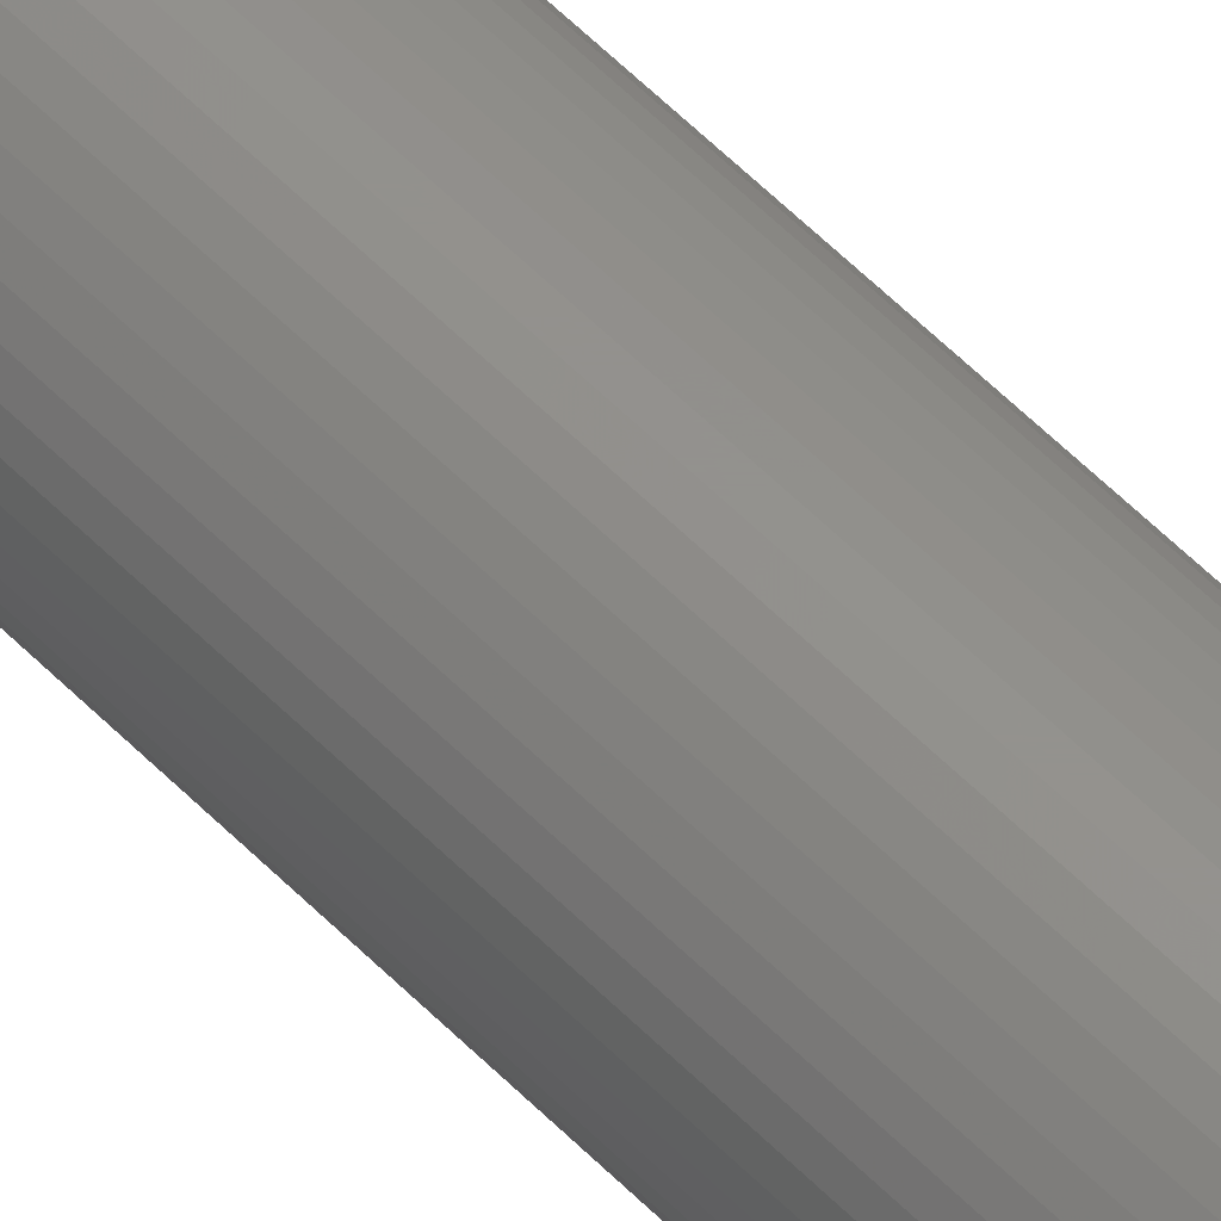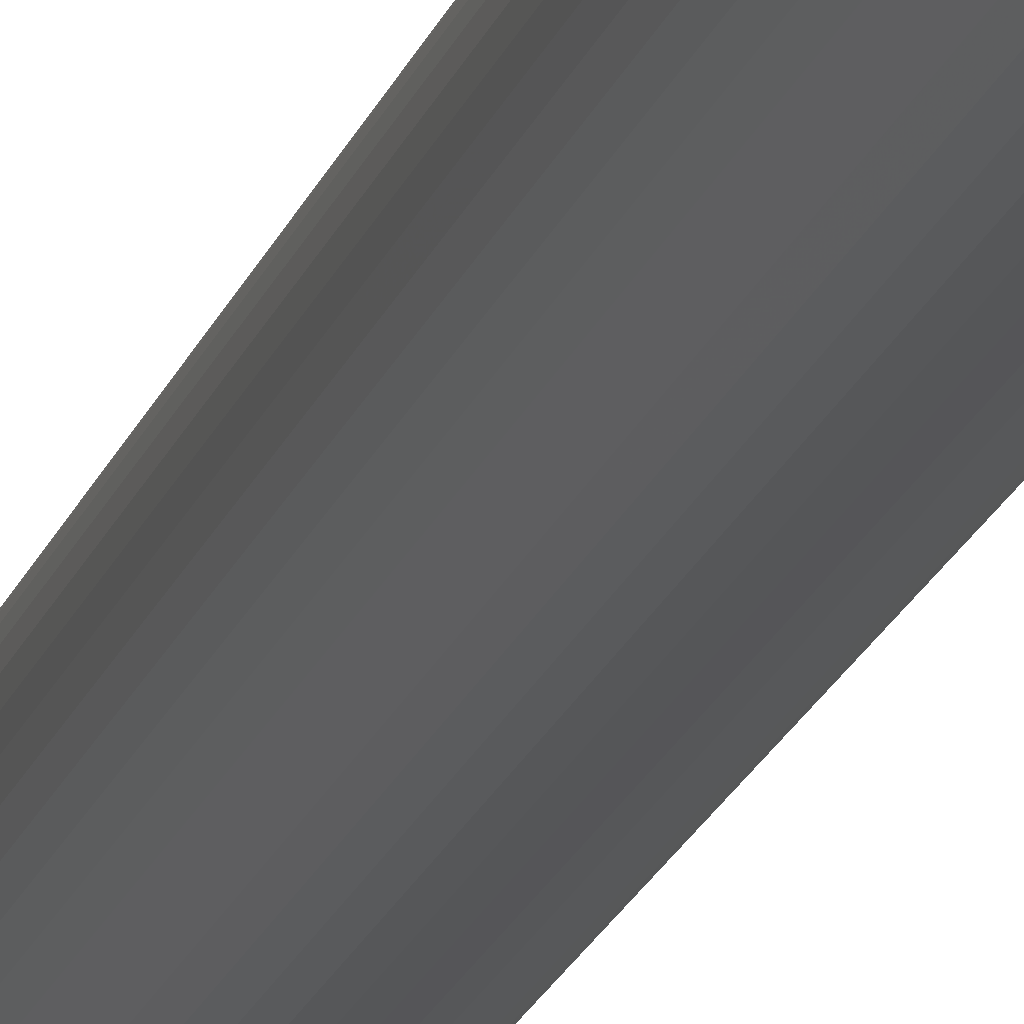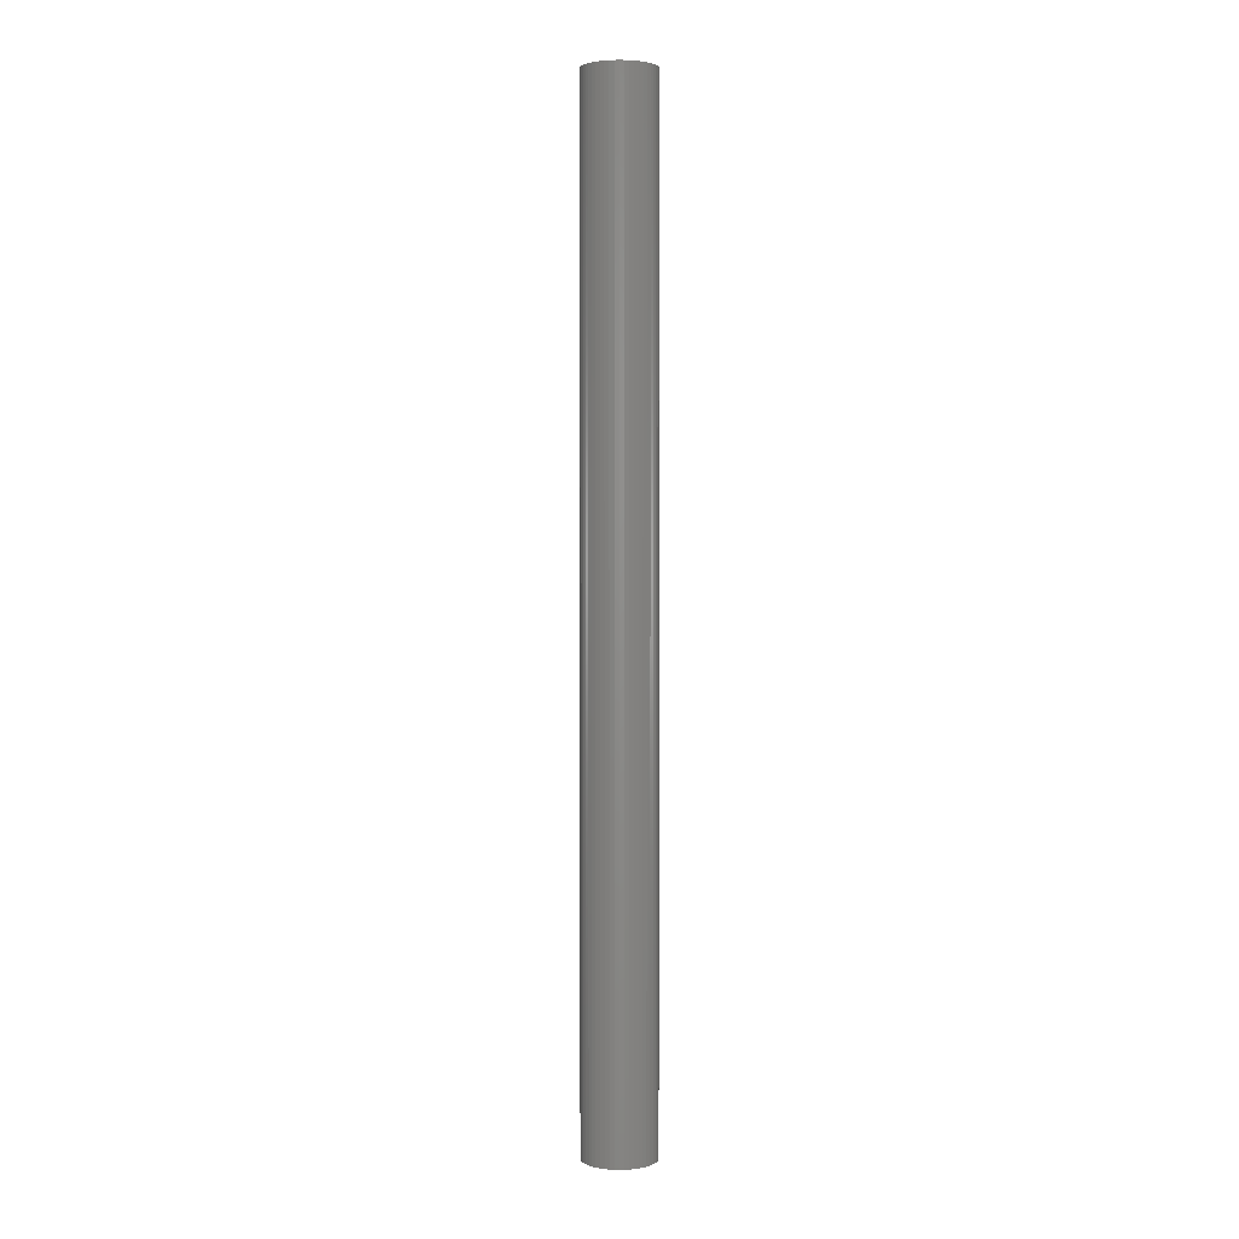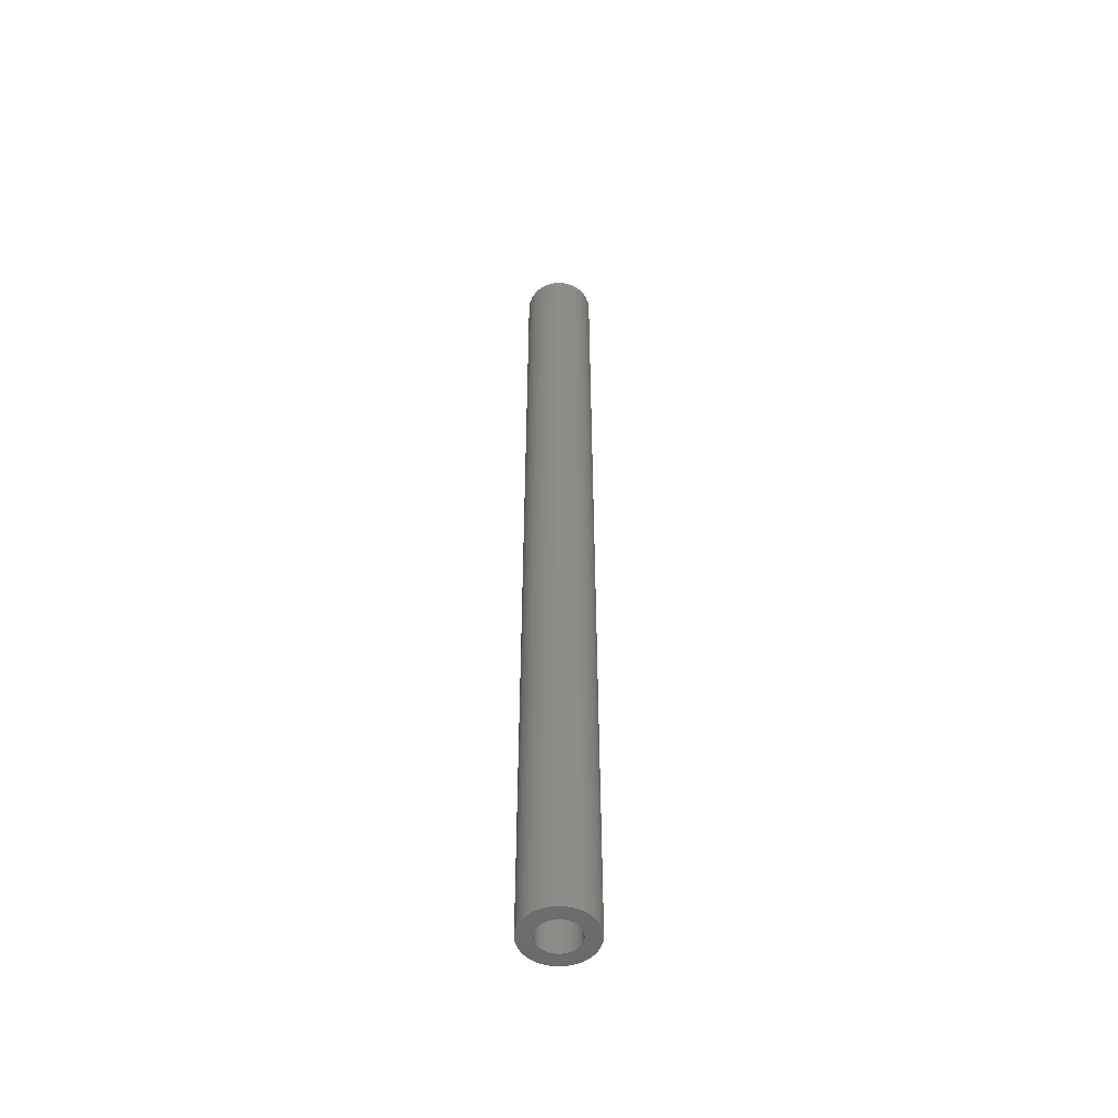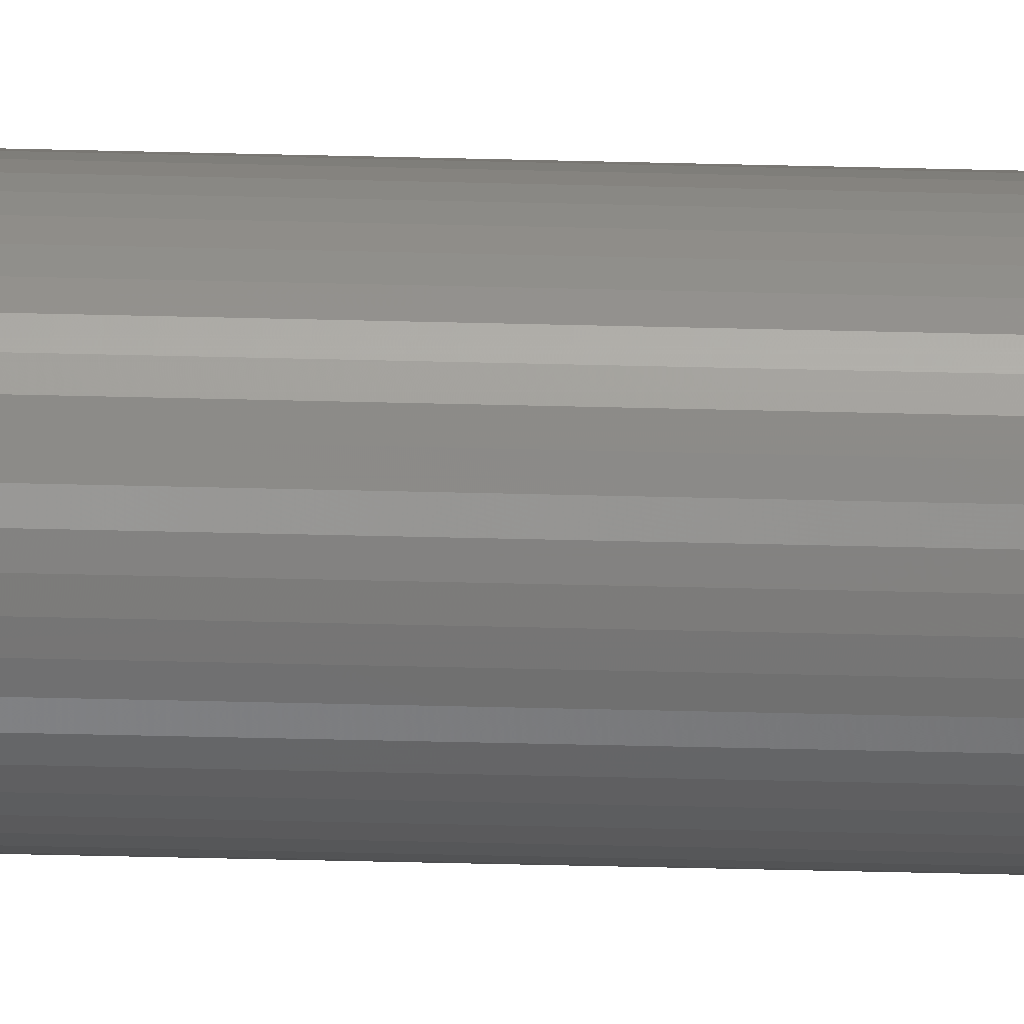
<metadata>
{"format":"stl","ext":"stl","renderer":"f3d","projection":"perspective","resolution":1024,"background":"white","views":[{"elev":55.5,"azim":-43.1,"up":"+Y"},{"elev":-14.7,"azim":-12.0,"up":"+Y"},{"elev":2.5,"azim":11.1,"up":"+Z"},{"elev":-52.3,"azim":18.4,"up":"+Z"},{"elev":-31.7,"azim":87.7,"up":"+Y"}]}
</metadata>
<code>
# stl→obj: 200 verts, 400 faces
v 1.75 0 24
v 1.736 0.2193 -24
v 1.736 0.2193 24
v 1.75 0 -24
v -1.75 0 -24
v -1.736 0.2193 24
v -1.736 0.2193 -24
v -1.75 0 24
v 0.1099 1.747 -24
v -0.1099 1.747 24
v 0.1099 1.747 24
v -0.1099 1.747 -24
v -0.1099 -1.747 -24
v 0.1099 -1.747 24
v -0.1099 -1.747 24
v 0.1099 -1.747 -24
v 1.276 1.198 -24
v 1.115 1.348 24
v 1.276 1.198 24
v 1.115 1.348 -24
v -1.115 1.348 -24
v -1.276 1.198 24
v -1.115 1.348 24
v -1.276 1.198 -24
v -0.5408 1.664 -24
v -0.7451 1.583 24
v -0.5408 1.664 24
v -0.7451 1.583 -24
v 1.534 -0.8431 24
v 1.627 -0.6442 -24
v 1.627 -0.6442 24
v 1.534 -0.8431 -24
v 1.627 0.6442 24
v 1.534 0.8431 -24
v 1.534 0.8431 24
v 1.627 0.6442 -24
v 0.7451 1.583 -24
v 0.5408 1.664 24
v 0.7451 1.583 24
v 0.5408 1.664 -24
v 0.9377 1.478 24
v 0.9377 1.478 -24
v -1.627 0.6442 -24
v -1.534 0.8431 24
v -1.534 0.8431 -24
v -1.627 0.6442 24
v -1.416 1.029 -24
v -1.416 1.029 24
v 1 0 24
v 0.9921 0.1253 24
v 1.695 0.4352 24
v 1.736 -0.2193 24
v 0.9686 0.2487 24
v 0.9921 -0.1253 24
v 0.9298 0.3681 24
v 1.695 -0.4352 24
v 0.8763 0.4818 24
v 1.416 1.029 24
v 0.9686 -0.2487 24
v 0.809 0.5878 24
v 0.729 0.6845 24
v 0.9298 -0.3681 24
v 0.6374 0.7705 24
v 0.5358 0.8443 24
v 0.4258 0.9048 24
v 0.309 0.9511 24
v 0.3279 1.719 24
v 0.1874 0.9823 24
v 0.06279 0.998 24
v -0.06279 0.998 24
v -0.1874 0.9823 24
v -0.3279 1.719 24
v -0.309 0.9511 24
v -0.4258 0.9048 24
v -0.5358 0.8443 24
v -0.9377 1.478 24
v -0.6374 0.7705 24
v -0.729 0.6845 24
v -0.809 0.5878 24
v -0.8763 0.4818 24
v -0.9298 0.3681 24
v 0.8763 -0.4818 24
v 1.416 -1.029 24
v 0.809 -0.5878 24
v 1.276 -1.198 24
v 0.729 -0.6845 24
v 1.115 -1.348 24
v 0.6374 -0.7705 24
v 0.9377 -1.478 24
v 0.5358 -0.8443 24
v 0.7451 -1.583 24
v 0.4258 -0.9048 24
v 0.5408 -1.664 24
v 0.309 -0.9511 24
v 0.3279 -1.719 24
v 0.1874 -0.9823 24
v 0.06279 -0.998 24
v -0.06279 -0.998 24
v -0.1874 -0.9823 24
v -0.3279 -1.719 24
v -0.309 -0.9511 24
v -0.5408 -1.664 24
v -0.4258 -0.9048 24
v -0.7451 -1.583 24
v -0.5358 -0.8443 24
v -0.9377 -1.478 24
v -0.6374 -0.7705 24
v -1.115 -1.348 24
v -0.729 -0.6845 24
v -1.276 -1.198 24
v -0.809 -0.5878 24
v -1.416 -1.029 24
v -0.8763 -0.4818 24
v -1.534 -0.8431 24
v -0.9298 -0.3681 24
v -1.627 -0.6442 24
v -0.9686 -0.2487 24
v -1.695 -0.4352 24
v -0.9921 -0.1253 24
v -1.736 -0.2193 24
v -1 0 24
v -0.9686 0.2487 24
v -1.695 0.4352 24
v -0.9921 0.1253 24
v -0.9377 1.478 -24
v -0.3279 1.719 -24
v 1 0 -24
v 1.736 -0.2193 -24
v 0.9921 -0.1253 -24
v 1.695 -0.4352 -24
v 0.9686 -0.2487 -24
v 0.9921 0.1253 -24
v 0.9298 -0.3681 -24
v 1.695 0.4352 -24
v 0.8763 -0.4818 -24
v 1.416 -1.029 -24
v 0.9686 0.2487 -24
v 0.809 -0.5878 -24
v 1.276 -1.198 -24
v 0.729 -0.6845 -24
v 1.115 -1.348 -24
v 0.9298 0.3681 -24
v 0.6374 -0.7705 -24
v 0.9377 -1.478 -24
v 0.5358 -0.8443 -24
v 0.7451 -1.583 -24
v 0.4258 -0.9048 -24
v 0.5408 -1.664 -24
v 0.309 -0.9511 -24
v 0.3279 -1.719 -24
v 0.1874 -0.9823 -24
v 0.06279 -0.998 -24
v -0.06279 -0.998 -24
v -0.1874 -0.9823 -24
v -0.3279 -1.719 -24
v -0.309 -0.9511 -24
v -0.5408 -1.664 -24
v -0.4258 -0.9048 -24
v -0.7451 -1.583 -24
v -0.5358 -0.8443 -24
v -0.9377 -1.478 -24
v -0.6374 -0.7705 -24
v -1.115 -1.348 -24
v -0.729 -0.6845 -24
v -1.276 -1.198 -24
v -0.809 -0.5878 -24
v -1.416 -1.029 -24
v -0.8763 -0.4818 -24
v -1.534 -0.8431 -24
v -0.9298 -0.3681 -24
v 0.8763 0.4818 -24
v 1.416 1.029 -24
v 0.809 0.5878 -24
v 0.729 0.6845 -24
v 0.6374 0.7705 -24
v 0.5358 0.8443 -24
v 0.4258 0.9048 -24
v 0.309 0.9511 -24
v 0.3279 1.719 -24
v 0.1874 0.9823 -24
v 0.06279 0.998 -24
v -0.06279 0.998 -24
v -0.1874 0.9823 -24
v -0.309 0.9511 -24
v -0.4258 0.9048 -24
v -0.5358 0.8443 -24
v -0.6374 0.7705 -24
v -0.729 0.6845 -24
v -0.809 0.5878 -24
v -0.8763 0.4818 -24
v -0.9298 0.3681 -24
v -0.9686 0.2487 -24
v -1.695 0.4352 -24
v -0.9921 0.1253 -24
v -1 0 -24
v -1.627 -0.6442 -24
v -0.9686 -0.2487 -24
v -1.695 -0.4352 -24
v -0.9921 -0.1253 -24
v -1.736 -0.2193 -24
f 1 2 3
f 2 1 4
f 5 6 7
f 6 5 8
f 9 10 11
f 10 9 12
f 13 14 15
f 14 13 16
f 17 18 19
f 18 17 20
f 21 22 23
f 22 21 24
f 25 26 27
f 26 25 28
f 29 30 31
f 30 29 32
f 33 34 35
f 34 33 36
f 37 38 39
f 38 37 40
f 20 41 18
f 41 20 42
f 43 44 45
f 44 43 46
f 47 22 24
f 22 47 48
f 49 1 3
f 50 3 51
f 1 49 52
f 53 51 33
f 54 52 49
f 55 33 35
f 52 54 56
f 57 35 58
f 59 56 54
f 60 58 19
f 56 59 31
f 61 19 18
f 62 31 59
f 31 62 29
f 3 50 49
f 51 53 50
f 63 18 41
f 33 55 53
f 35 57 55
f 58 60 57
f 64 41 39
f 19 61 60
f 18 63 61
f 65 39 38
f 41 64 63
f 39 65 64
f 66 38 67
f 38 66 65
f 67 68 66
f 11 68 67
f 11 69 68
f 11 70 69
f 10 70 11
f 10 71 70
f 72 71 10
f 71 72 73
f 27 73 72
f 73 27 74
f 26 74 27
f 74 26 75
f 76 75 26
f 75 76 77
f 23 77 76
f 77 23 78
f 22 78 23
f 78 22 79
f 48 79 22
f 79 48 80
f 44 80 48
f 80 44 81
f 82 29 62
f 29 82 83
f 84 83 82
f 83 84 85
f 86 85 84
f 85 86 87
f 88 87 86
f 87 88 89
f 90 89 88
f 89 90 91
f 92 91 90
f 91 92 93
f 94 93 92
f 93 94 95
f 96 95 94
f 96 14 95
f 97 14 96
f 98 14 97
f 98 15 14
f 99 15 98
f 100 99 101
f 99 100 15
f 102 101 103
f 104 103 105
f 101 102 100
f 106 105 107
f 108 107 109
f 103 104 102
f 110 109 111
f 112 111 113
f 114 113 115
f 105 106 104
f 116 115 117
f 118 117 119
f 120 119 121
f 46 81 44
f 107 108 106
f 81 46 122
f 109 110 108
f 123 122 46
f 111 112 110
f 122 123 124
f 113 114 112
f 6 124 123
f 115 116 114
f 124 6 121
f 117 118 116
f 8 121 6
f 119 120 118
f 121 8 120
f 28 76 26
f 76 28 125
f 126 27 72
f 27 126 25
f 127 4 128
f 129 128 130
f 4 127 2
f 131 130 30
f 132 2 127
f 133 30 32
f 2 132 134
f 135 32 136
f 137 134 132
f 138 136 139
f 134 137 36
f 140 139 141
f 142 36 137
f 36 142 34
f 128 129 127
f 130 131 129
f 143 141 144
f 30 133 131
f 32 135 133
f 136 138 135
f 145 144 146
f 139 140 138
f 141 143 140
f 147 146 148
f 144 145 143
f 146 147 145
f 149 148 150
f 148 149 147
f 150 151 149
f 16 151 150
f 16 152 151
f 16 153 152
f 13 153 16
f 13 154 153
f 155 154 13
f 154 155 156
f 157 156 155
f 156 157 158
f 159 158 157
f 158 159 160
f 161 160 159
f 160 161 162
f 163 162 161
f 162 163 164
f 165 164 163
f 164 165 166
f 167 166 165
f 166 167 168
f 169 168 167
f 168 169 170
f 171 34 142
f 34 171 172
f 173 172 171
f 172 173 17
f 174 17 173
f 17 174 20
f 175 20 174
f 20 175 42
f 176 42 175
f 42 176 37
f 177 37 176
f 37 177 40
f 178 40 177
f 40 178 179
f 180 179 178
f 180 9 179
f 181 9 180
f 182 9 181
f 182 12 9
f 183 12 182
f 126 183 184
f 183 126 12
f 25 184 185
f 28 185 186
f 184 25 126
f 125 186 187
f 21 187 188
f 185 28 25
f 24 188 189
f 47 189 190
f 45 190 191
f 186 125 28
f 43 191 192
f 193 192 194
f 7 194 195
f 196 170 169
f 187 21 125
f 170 196 197
f 188 24 21
f 198 197 196
f 189 47 24
f 197 198 199
f 190 45 47
f 200 199 198
f 191 43 45
f 199 200 195
f 192 193 43
f 5 195 200
f 194 7 193
f 195 5 7
f 16 95 14
f 95 16 150
f 148 91 93
f 91 148 146
f 51 36 33
f 36 51 134
f 3 134 51
f 134 3 2
f 58 17 19
f 17 58 172
f 35 172 58
f 172 35 34
f 40 67 38
f 67 40 179
f 179 11 67
f 11 179 9
f 42 39 41
f 39 42 37
f 45 48 47
f 48 45 44
f 193 46 43
f 46 193 123
f 7 123 193
f 123 7 6
f 125 23 76
f 23 125 21
f 12 72 10
f 72 12 126
f 52 4 1
f 4 52 128
f 85 136 83
f 136 85 139
f 169 116 196
f 116 169 114
f 165 112 167
f 112 165 110
f 146 89 91
f 89 146 144
f 31 130 56
f 130 31 30
f 83 32 29
f 32 83 136
f 198 120 200
f 120 198 118
f 200 8 5
f 8 200 120
f 196 118 198
f 118 196 116
f 144 87 89
f 87 144 141
f 150 93 95
f 93 150 148
f 56 128 52
f 128 56 130
f 155 15 100
f 15 155 13
f 159 102 104
f 102 159 157
f 157 100 102
f 100 157 155
f 167 114 169
f 114 167 112
f 141 85 87
f 85 141 139
f 163 106 108
f 106 163 161
f 165 108 110
f 108 165 163
f 161 104 106
f 104 161 159
f 122 191 81
f 191 122 192
f 171 60 173
f 60 171 57
f 178 65 66
f 65 178 177
f 185 73 74
f 73 185 184
f 81 190 80
f 190 81 191
f 131 54 129
f 54 131 59
f 132 53 137
f 53 132 50
f 175 61 63
f 61 175 174
f 182 69 70
f 69 182 181
f 176 63 64
f 63 176 175
f 124 192 122
f 192 124 194
f 79 188 78
f 188 79 189
f 186 74 75
f 74 186 185
f 184 71 73
f 71 184 183
f 127 50 132
f 50 127 49
f 162 109 107
f 109 162 164
f 113 170 115
f 170 113 168
f 145 92 90
f 92 145 147
f 173 61 174
f 61 173 60
f 180 66 68
f 66 180 178
f 181 68 69
f 68 181 180
f 177 64 65
f 64 177 176
f 121 194 124
f 194 121 195
f 80 189 79
f 189 80 190
f 183 70 71
f 70 183 182
f 187 75 77
f 75 187 186
f 188 77 78
f 77 188 187
f 129 49 127
f 49 129 54
f 140 84 138
f 84 140 86
f 152 98 97
f 98 152 153
f 115 197 117
f 197 115 170
f 111 168 113
f 168 111 166
f 151 97 96
f 97 151 152
f 140 88 86
f 88 140 143
f 142 57 171
f 57 142 55
f 137 55 142
f 55 137 53
f 135 62 133
f 62 135 82
f 133 59 131
f 59 133 62
f 156 103 101
f 103 156 158
f 154 101 99
f 101 154 156
f 109 166 111
f 166 109 164
f 147 94 92
f 94 147 149
f 149 96 94
f 96 149 151
f 143 90 88
f 90 143 145
f 138 82 135
f 82 138 84
f 158 105 103
f 105 158 160
f 117 199 119
f 199 117 197
f 119 195 121
f 195 119 199
f 153 99 98
f 99 153 154
f 160 107 105
f 107 160 162

</code>
